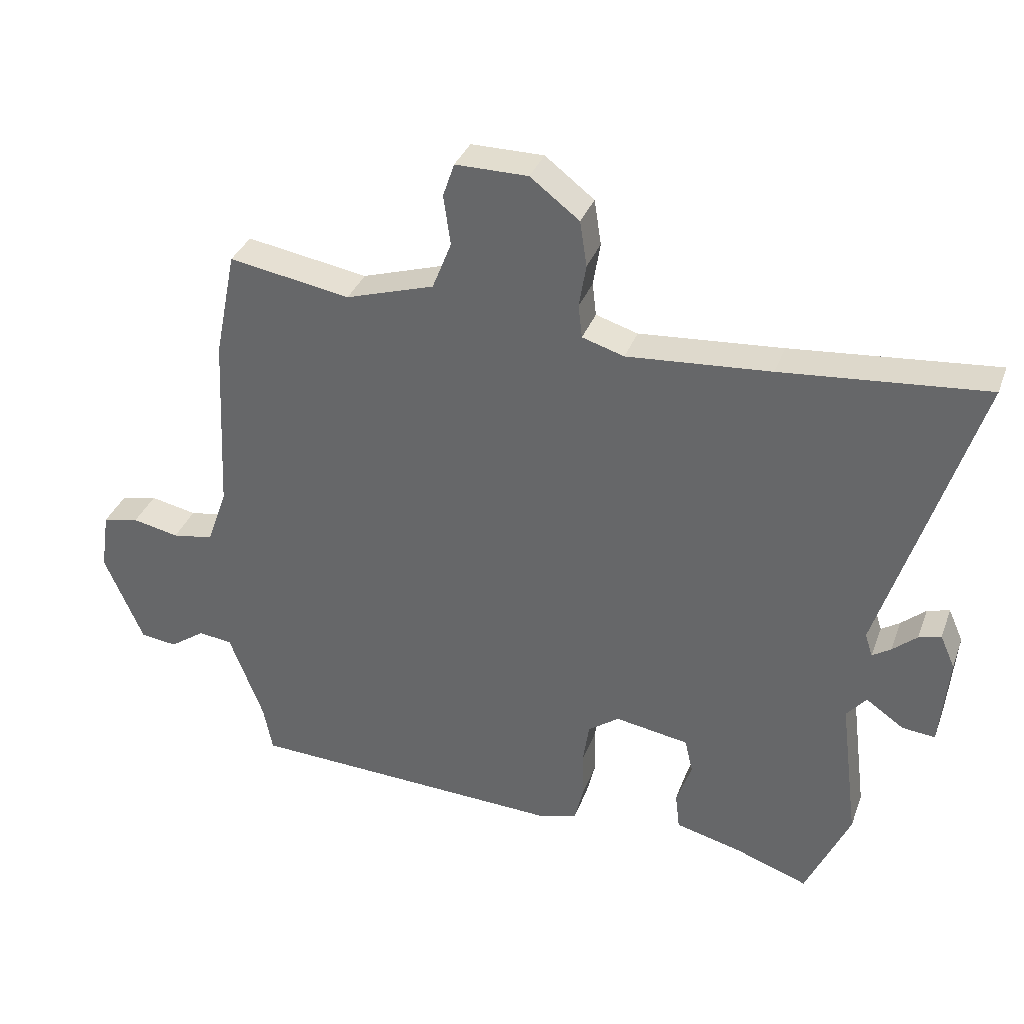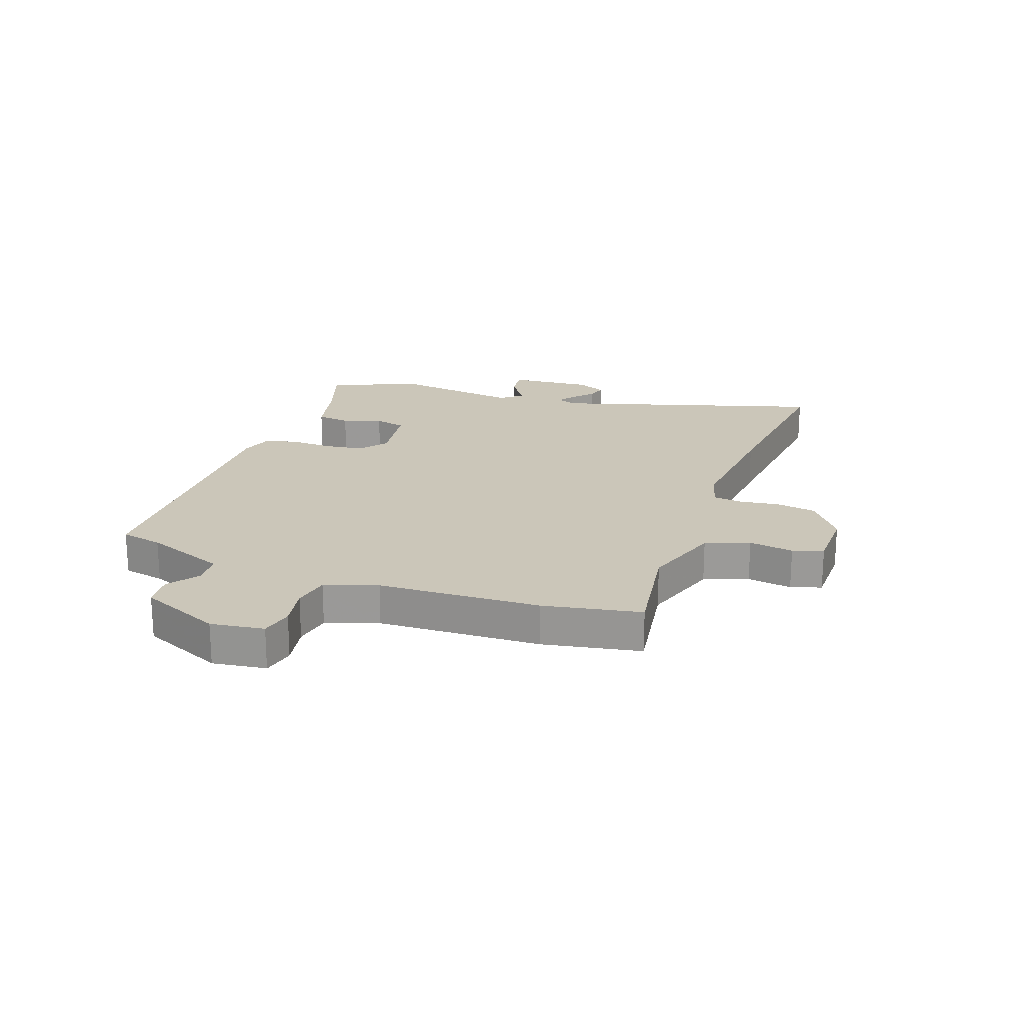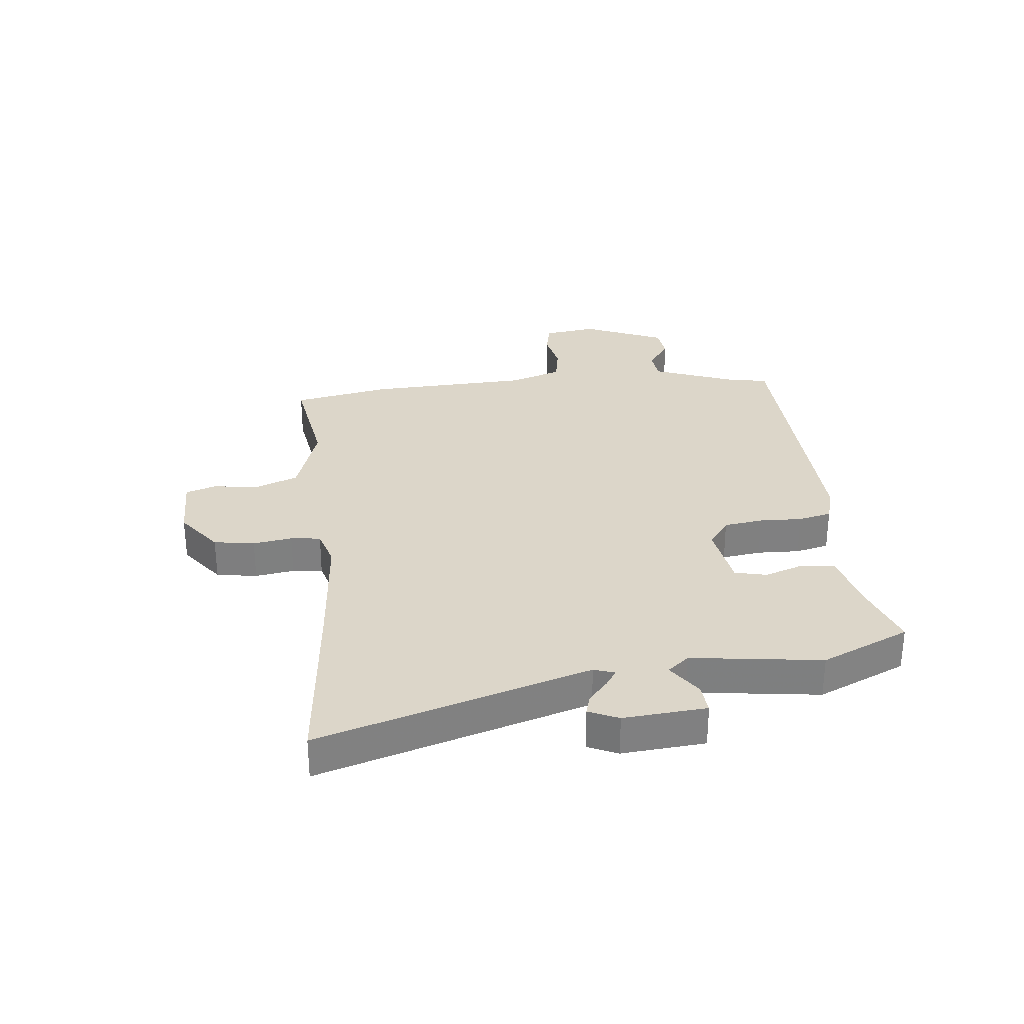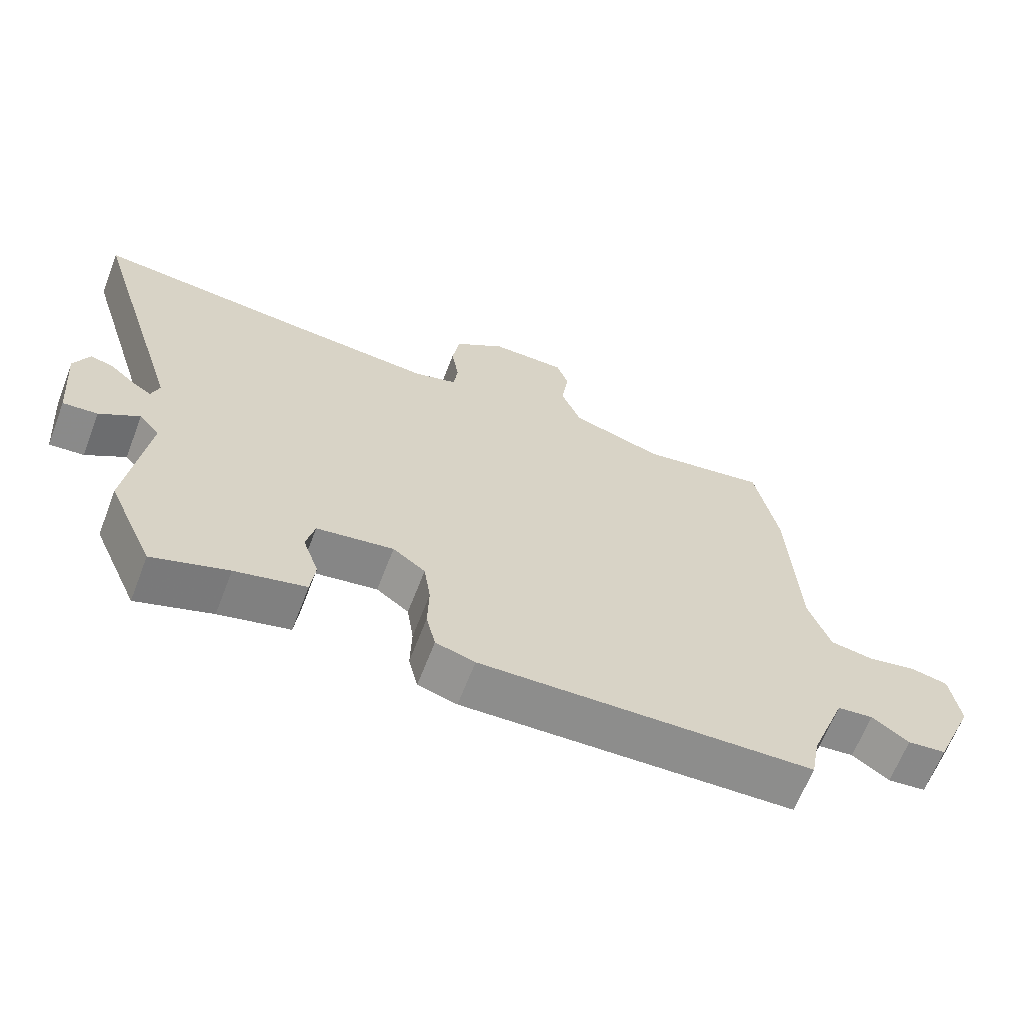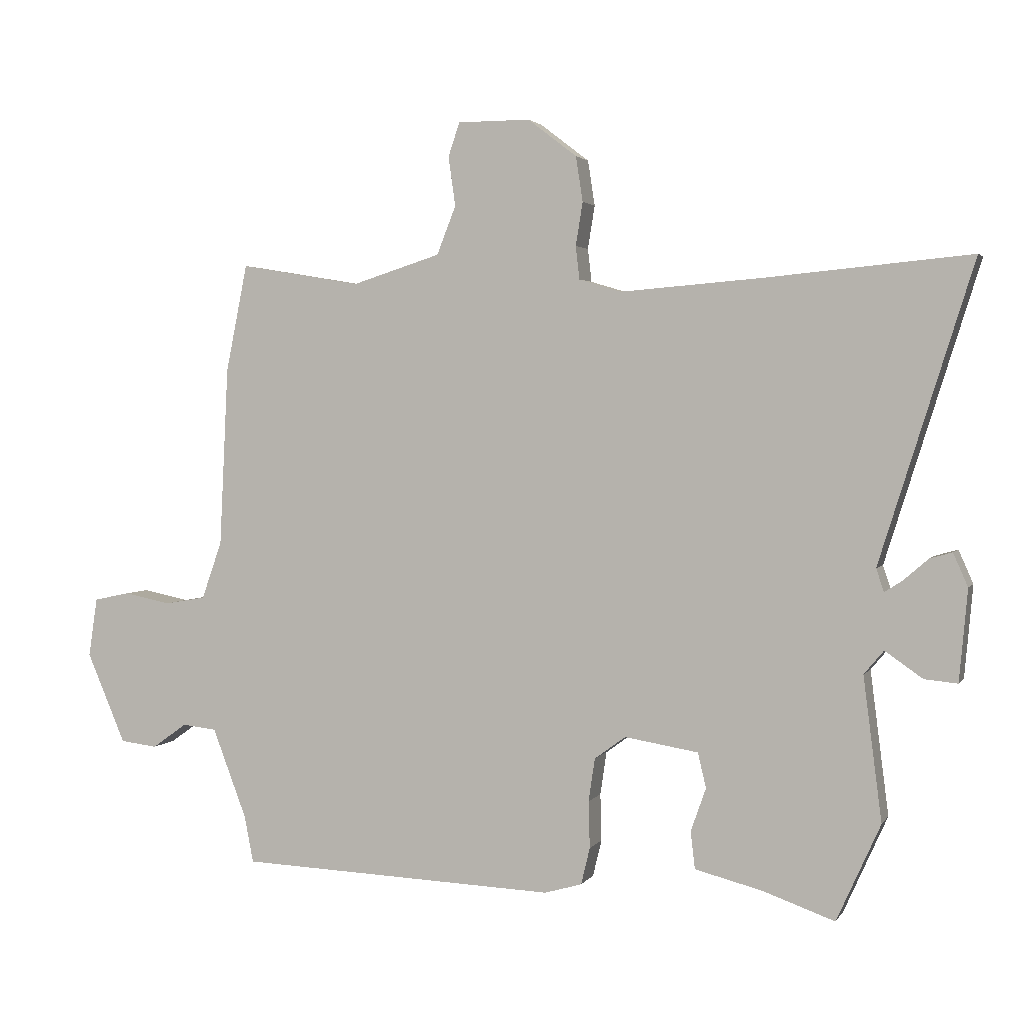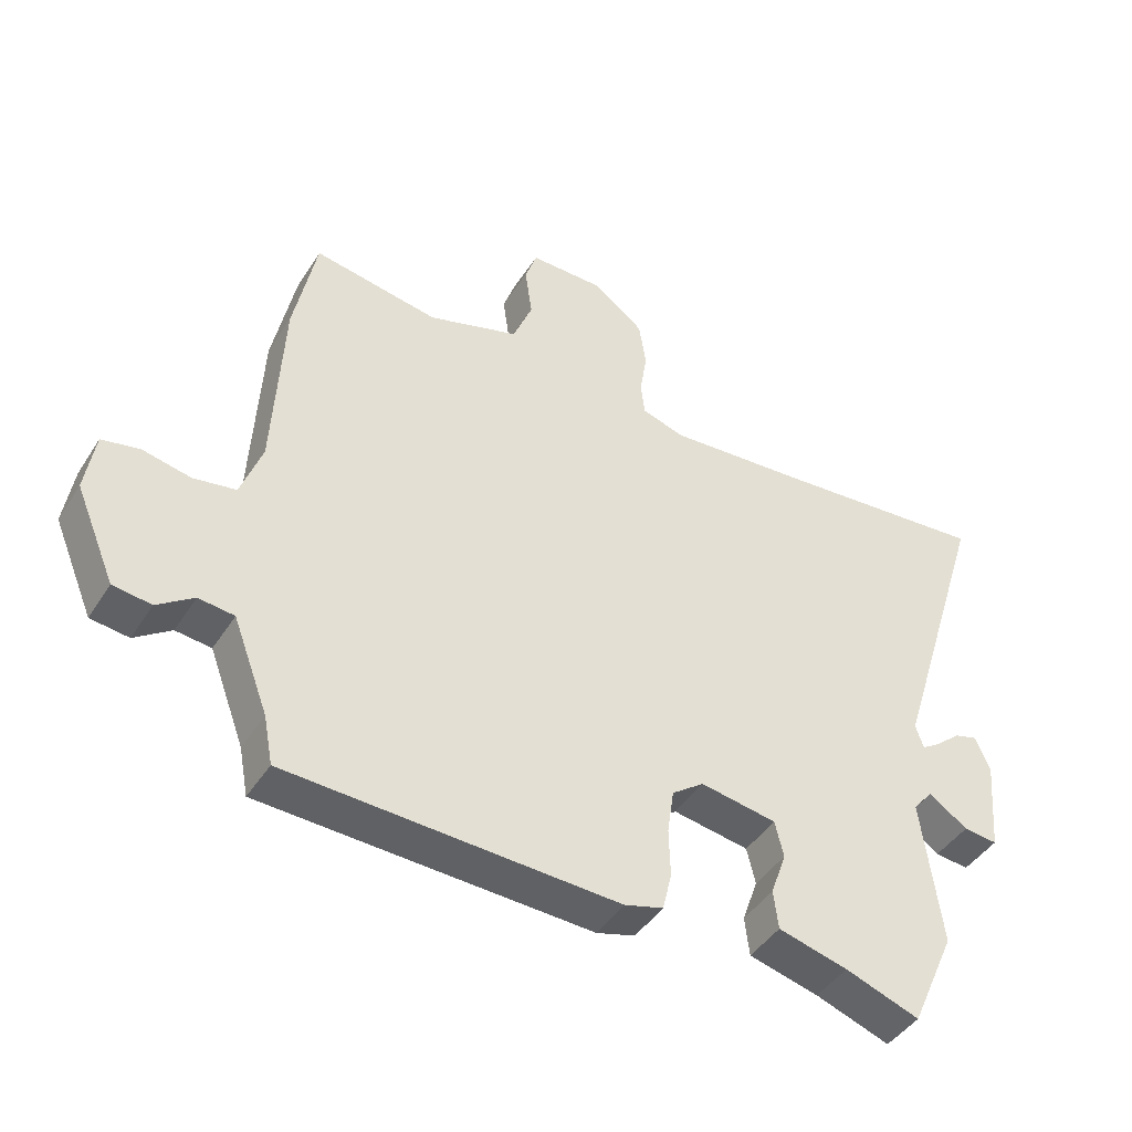
<metadata>
{"format":"obj","ext":"obj","renderer":"f3d","projection":"perspective","resolution":1024,"background":"white","views":[{"elev":34.9,"azim":18.9,"up":"+Z"},{"elev":20.8,"azim":-69.6,"up":"+Y"},{"elev":30.2,"azim":84.3,"up":"+Y"},{"elev":-65.0,"azim":158.9,"up":"+Z"},{"elev":2.6,"azim":17.5,"up":"+Z"},{"elev":-44.1,"azim":-30.5,"up":"+Z"}]}
</metadata>
<code>
v 0.359 0.07 0.487
v 0.679 0.07 0.517
v 0.532 0.07 0.049
v 0.544 0.07 0.013
v 0.573 0.07 0.032
v 0.611 0.07 0.065
v 0.646 0.07 0.075
v 0.669 0.07 0.023
v 0.656 0.07 -0.121
v 0.604 0.07 -0.116
v 0.545 0.07 -0.075
v 0.514 0.07 -0.112
v 0.543 0.07 -0.338
v 0.474 0.07 -0.491
v 0.361 0.07 -0.451
v 0.255 0.07 -0.424
v 0.248 0.07 -0.365
v 0.272 0.07 -0.297
v 0.259 0.07 -0.242
v 0.143 0.07 -0.223
v 0.094 0.07 -0.259
v 0.084 0.07 -0.327
v 0.086 0.07 -0.401
v 0.072 0.07 -0.459
v 0.013 0.07 -0.476
v -0.489 0.07 -0.456
v -0.503 0.07 -0.383
v -0.557 0.07 -0.241
v -0.611 0.07 -0.235
v -0.666 0.07 -0.274
v -0.724 0.07 -0.267
v -0.785 0.07 -0.124
v -0.771 0.07 -0.031
v -0.714 0.07 -0.019
v -0.641 0.07 -0.034
v -0.576 0.07 -0.023
v -0.544 0.07 0.068
v -0.53 0.07 0.351
v -0.496 0.07 0.52
v -0.305 0.07 0.488
v -0.166 0.07 0.532
v -0.136 0.07 0.608
v -0.147 0.07 0.686
v -0.129 0.07 0.739
v -0.015 0.07 0.739
v 0.062 0.07 0.68
v 0.073 0.07 0.609
v 0.062 0.07 0.541
v 0.068 0.07 0.489
v 0.134 0.07 0.469
v 0.359 0 0.487
v 0.679 0 0.517
v 0.532 0 0.049
v 0.544 0 0.013
v 0.573 0 0.032
v 0.611 0 0.065
v 0.646 0 0.075
v 0.669 0 0.023
v 0.656 0 -0.121
v 0.604 0 -0.116
v 0.545 0 -0.075
v 0.514 0 -0.112
v 0.543 0 -0.338
v 0.474 0 -0.491
v 0.361 0 -0.451
v 0.255 0 -0.424
v 0.248 0 -0.365
v 0.272 0 -0.297
v 0.259 0 -0.242
v 0.143 0 -0.223
v 0.094 0 -0.259
v 0.084 0 -0.327
v 0.086 0 -0.401
v 0.072 0 -0.459
v 0.013 0 -0.476
v -0.489 0 -0.456
v -0.503 0 -0.383
v -0.557 0 -0.241
v -0.611 0 -0.235
v -0.666 0 -0.274
v -0.724 0 -0.267
v -0.785 0 -0.124
v -0.771 0 -0.031
v -0.714 0 -0.019
v -0.641 0 -0.034
v -0.576 0 -0.023
v -0.544 0 0.068
v -0.53 0 0.351
v -0.496 0 0.52
v -0.305 0 0.488
v -0.166 0 0.532
v -0.136 0 0.608
v -0.147 0 0.686
v -0.129 0 0.739
v -0.015 0 0.739
v 0.062 0 0.68
v 0.073 0 0.609
v 0.062 0 0.541
v 0.068 0 0.489
v 0.134 0 0.469
f 46 47 48
f 45 46 48
f 44 45 48
f 43 44 48
f 42 43 48
f 41 42 48 49
f 40 41 49 50
f 37 38 39 40
f 36 37 40 50
f 33 34 35
f 32 33 35
f 31 32 35
f 30 31 35
f 29 30 35
f 28 29 35 36
f 36 50 1
f 28 36 1
f 27 28 1
f 25 26 27
f 24 25 27
f 23 24 27
f 22 23 27
f 15 16 17 18
f 15 18 19
f 14 15 19
f 13 14 19
f 12 13 19
f 11 12 19 20
f 9 10 11
f 8 9 11
f 7 8 11
f 6 7 11
f 5 6 11
f 4 5 11
f 3 4 11 20
f 1 2 3 20
f 21 22 27
f 1 20 21 27
f 98 97 96
f 98 96 95
f 98 95 94
f 98 94 93
f 98 93 92
f 99 98 92 91
f 100 99 91 90
f 90 89 88 87
f 100 90 87 86
f 85 84 83
f 85 83 82
f 85 82 81
f 85 81 80
f 85 80 79
f 86 85 79 78
f 51 100 86
f 51 86 78
f 51 78 77
f 77 76 75
f 77 75 74
f 77 74 73
f 77 73 72
f 68 67 66 65
f 69 68 65
f 69 65 64
f 69 64 63
f 69 63 62
f 70 69 62 61
f 61 60 59
f 61 59 58
f 61 58 57
f 61 57 56
f 61 56 55
f 61 55 54
f 70 61 54 53
f 70 53 52 51
f 77 72 71
f 77 71 70 51
f 1 51 52 2
f 2 52 53 3
f 3 53 54 4
f 4 54 55 5
f 5 55 56 6
f 6 56 57 7
f 7 57 58 8
f 8 58 59 9
f 9 59 60 10
f 10 60 61 11
f 11 61 62 12
f 12 62 63 13
f 13 63 64 14
f 14 64 65 15
f 15 65 66 16
f 16 66 67 17
f 17 67 68 18
f 18 68 69 19
f 19 69 70 20
f 20 70 71 21
f 21 71 72 22
f 22 72 73 23
f 23 73 74 24
f 24 74 75 25
f 25 75 76 26
f 26 76 77 27
f 27 77 78 28
f 28 78 79 29
f 29 79 80 30
f 30 80 81 31
f 31 81 82 32
f 32 82 83 33
f 33 83 84 34
f 34 84 85 35
f 35 85 86 36
f 36 86 87 37
f 37 87 88 38
f 38 88 89 39
f 39 89 90 40
f 40 90 91 41
f 41 91 92 42
f 42 92 93 43
f 43 93 94 44
f 44 94 95 45
f 45 95 96 46
f 46 96 97 47
f 47 97 98 48
f 48 98 99 49
f 49 99 100 50
f 50 100 51 1

</code>
